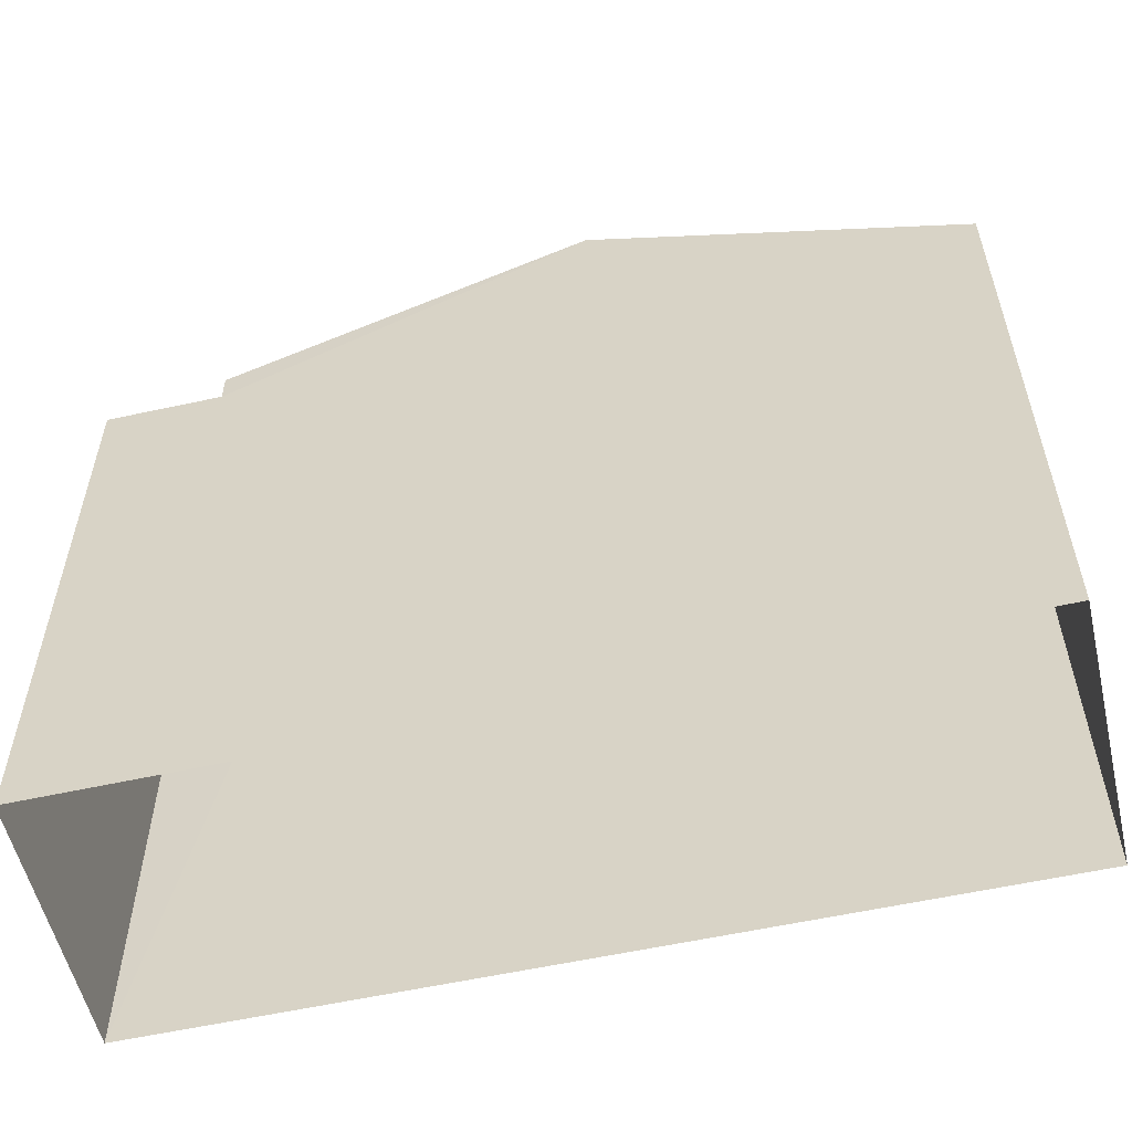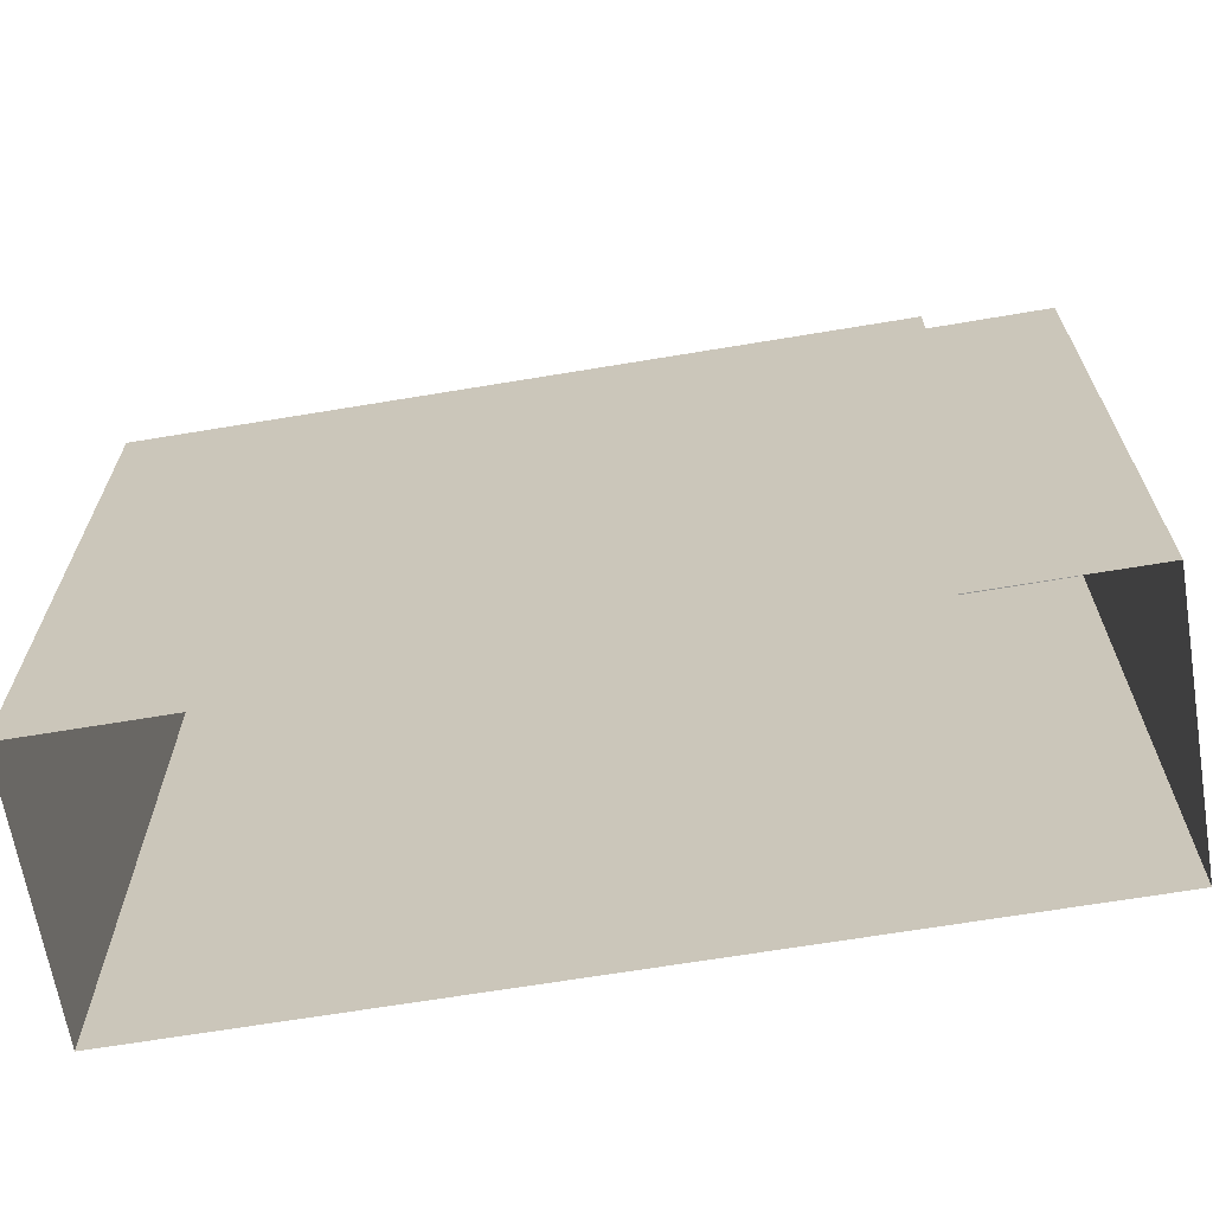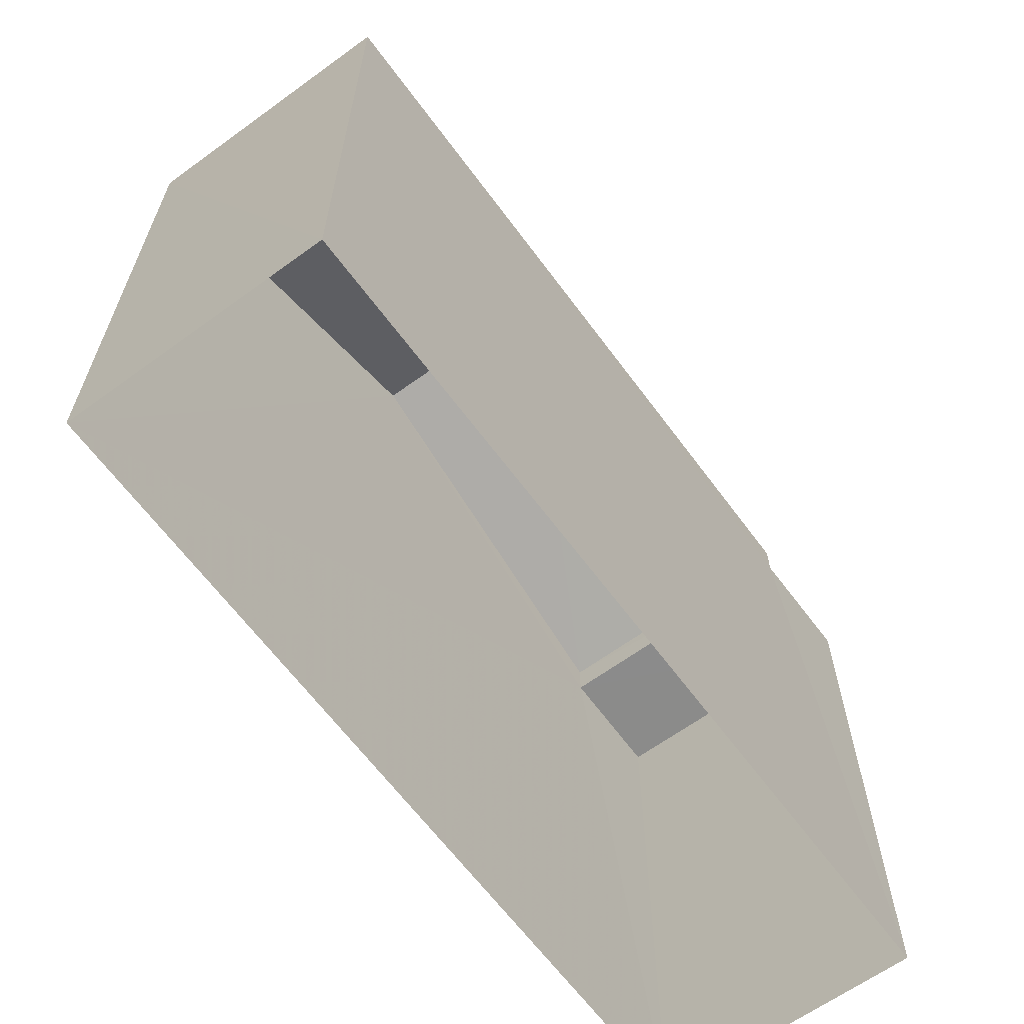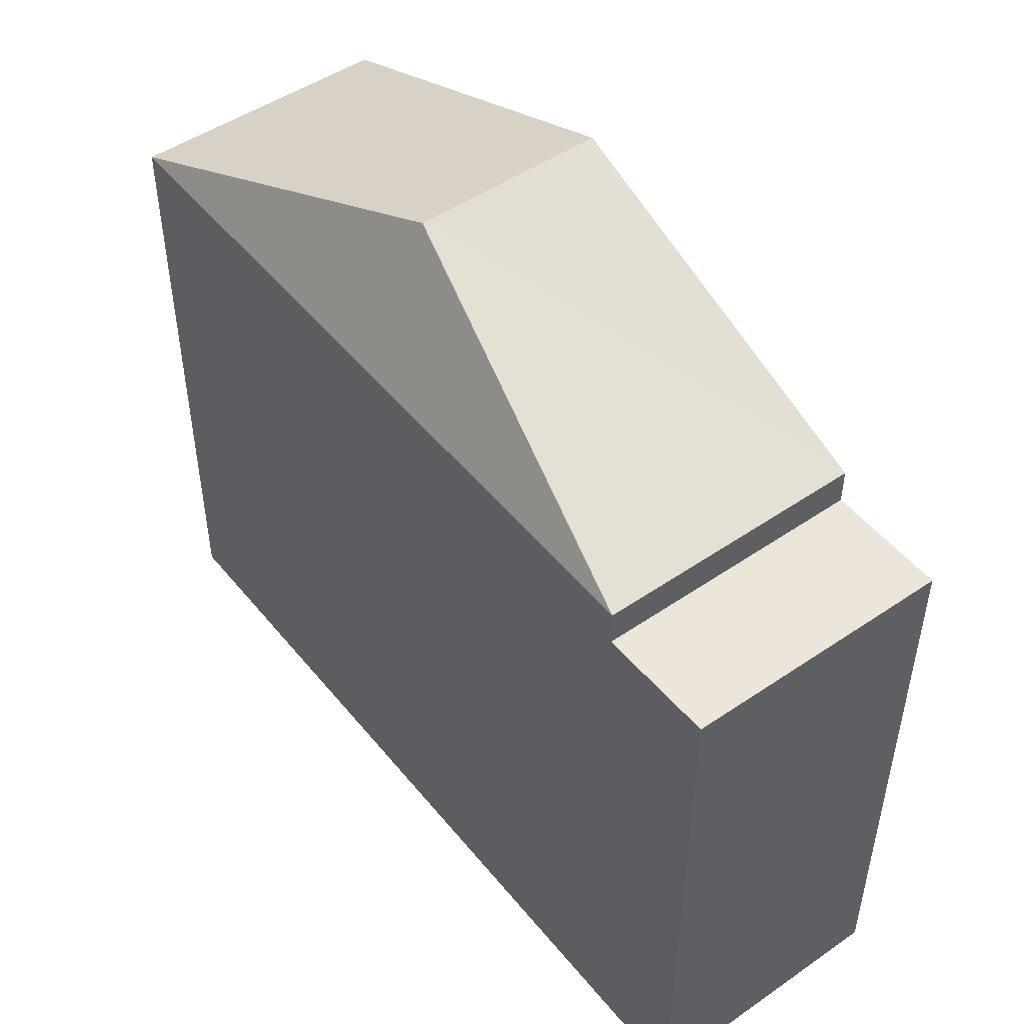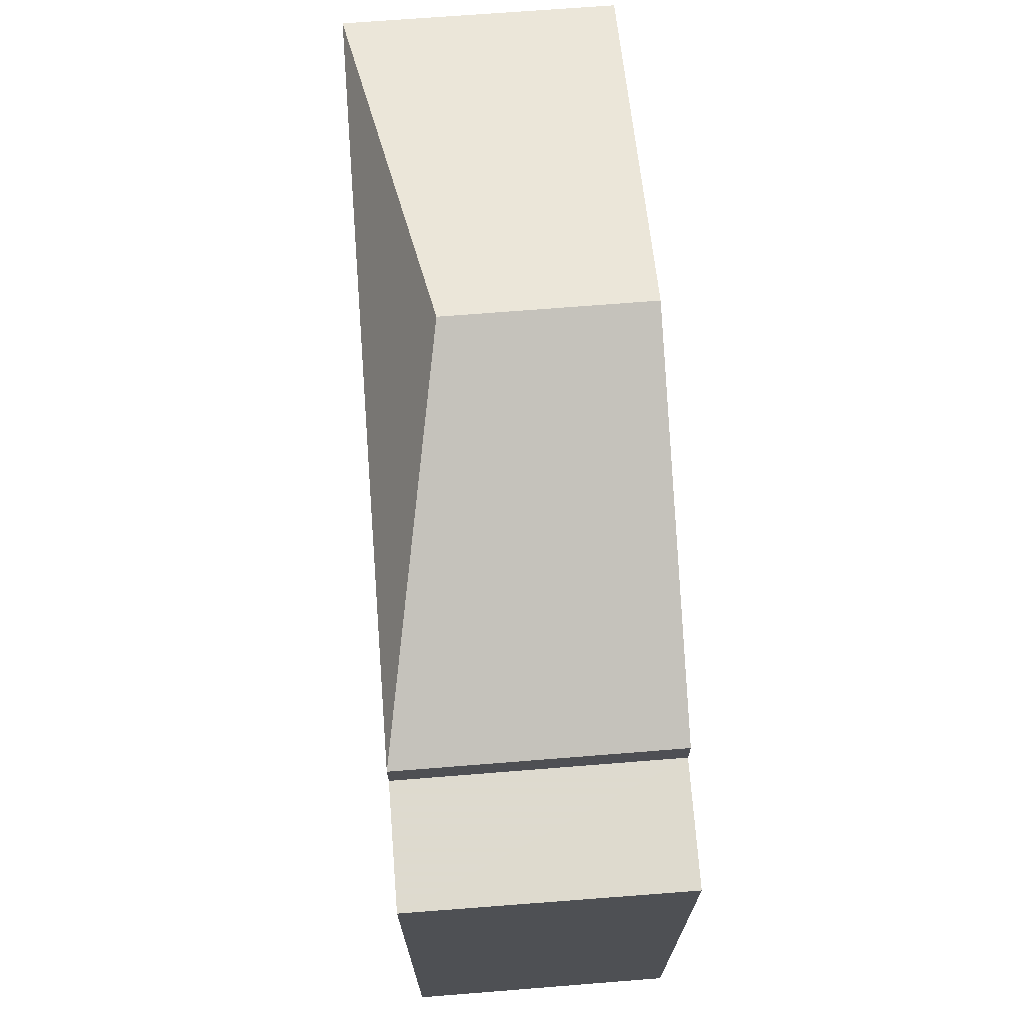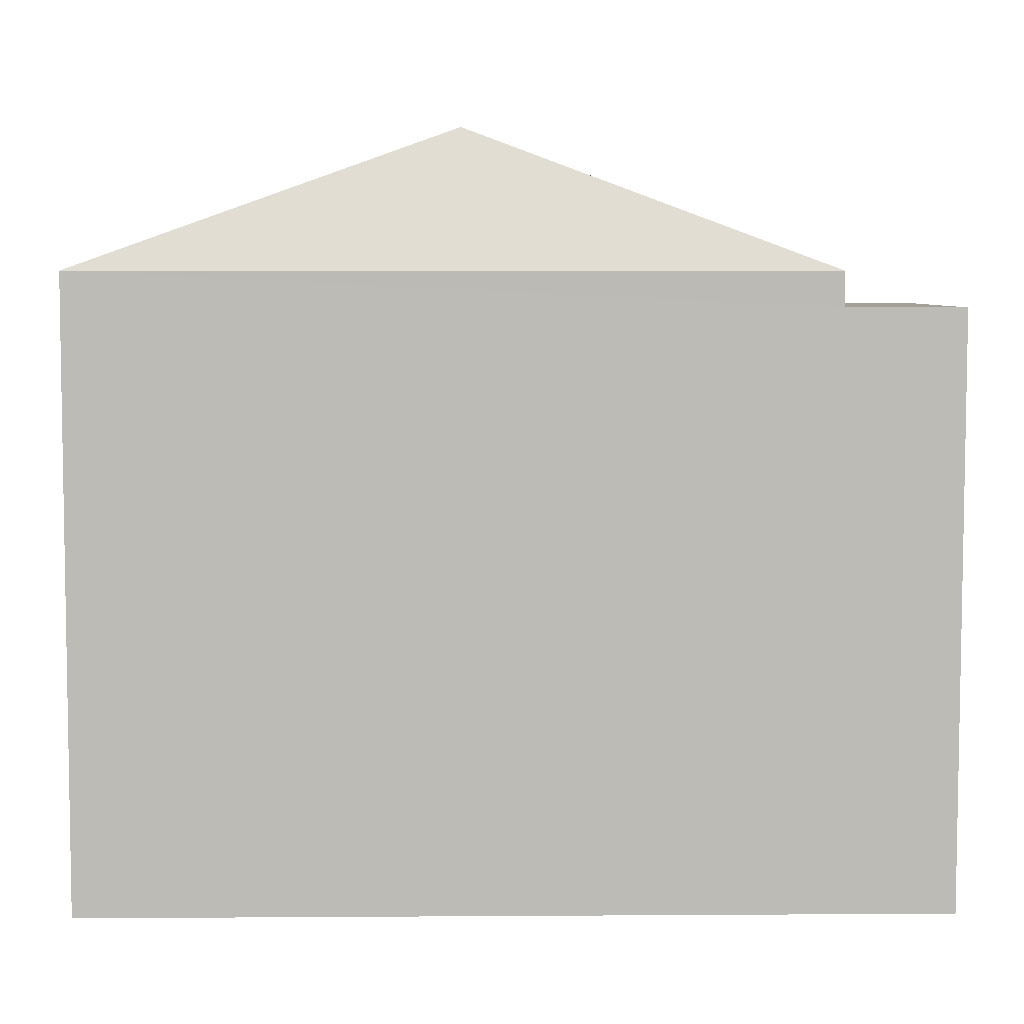
<metadata>
{"format":"obj","ext":"obj","renderer":"f3d","projection":"perspective","resolution":1024,"background":"white","views":[{"elev":-56.0,"azim":-79.6,"up":"+Z"},{"elev":-66.4,"azim":96.7,"up":"+Z"},{"elev":-63.8,"azim":33.6,"up":"+Z"},{"elev":48.7,"azim":139.9,"up":"+Z"},{"elev":71.1,"azim":172.8,"up":"+Z"},{"elev":6.0,"azim":86.1,"up":"+Z"}]}
</metadata>
<code>
v -3.74e+05 -1.035e+05 26.06
v -3.74e+05 -1.035e+05 26.07
v -3.74e+05 -1.035e+05 26.07
v -3.74e+05 -1.035e+05 26.07
v -3.74e+05 -1.035e+05 35.74
v -3.74e+05 -1.035e+05 35.74
v -3.74e+05 -1.035e+05 37.88
v -3.74e+05 -1.035e+05 37.88
v -3.74e+05 -1.035e+05 35.74
v -3.74e+05 -1.035e+05 35.74
v -3.74e+05 -1.035e+05 35.2
v -3.74e+05 -1.035e+05 35.2
v -3.74e+05 -1.035e+05 35.2
v -3.74e+05 -1.035e+05 35.2
f 1 2 3
f 4 1 3
f 5 6 7
f 8 5 7
f 7 6 9
f 7 10 8
f 7 9 10
f 11 12 13
f 11 14 12
f 5 3 2
f 6 5 2
f 8 10 11
f 8 3 5
f 13 4 11
f 11 4 3
f 8 11 3
f 13 1 4
f 13 12 1
f 1 14 2
f 2 14 6
f 1 12 14
f 6 14 9
f 14 10 9
f 14 11 10

</code>
